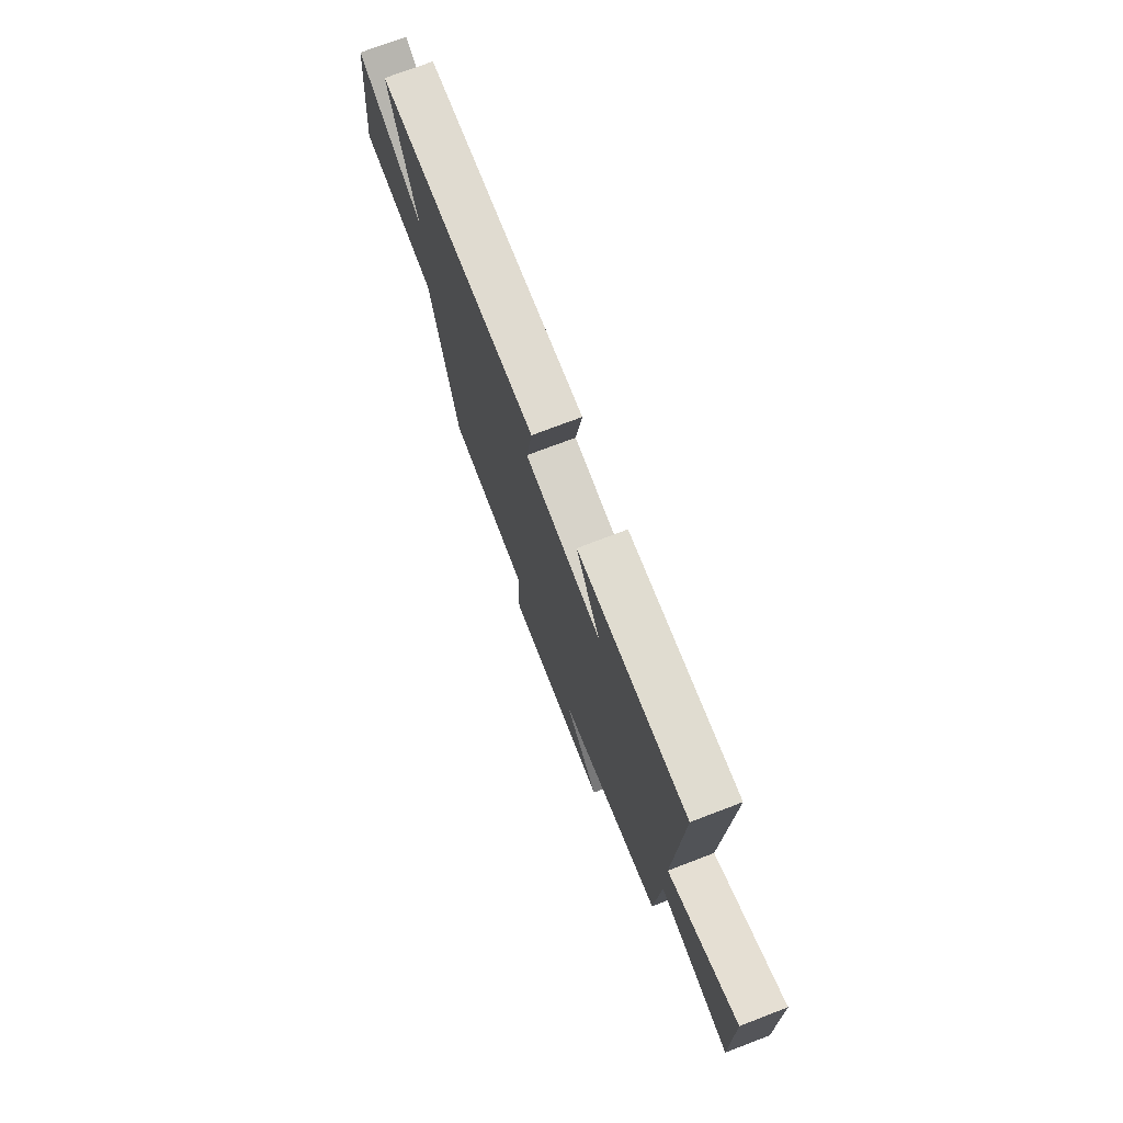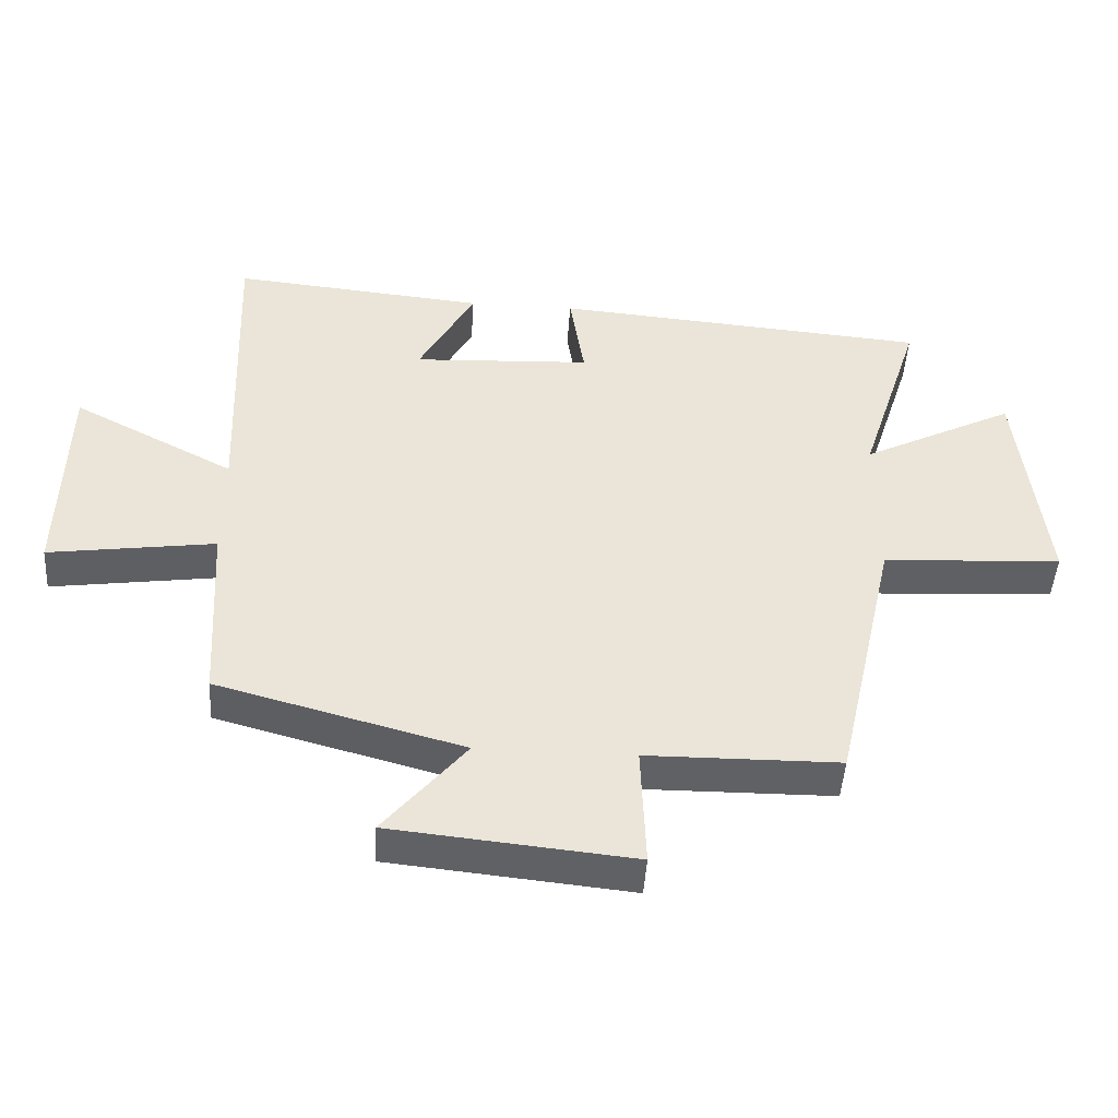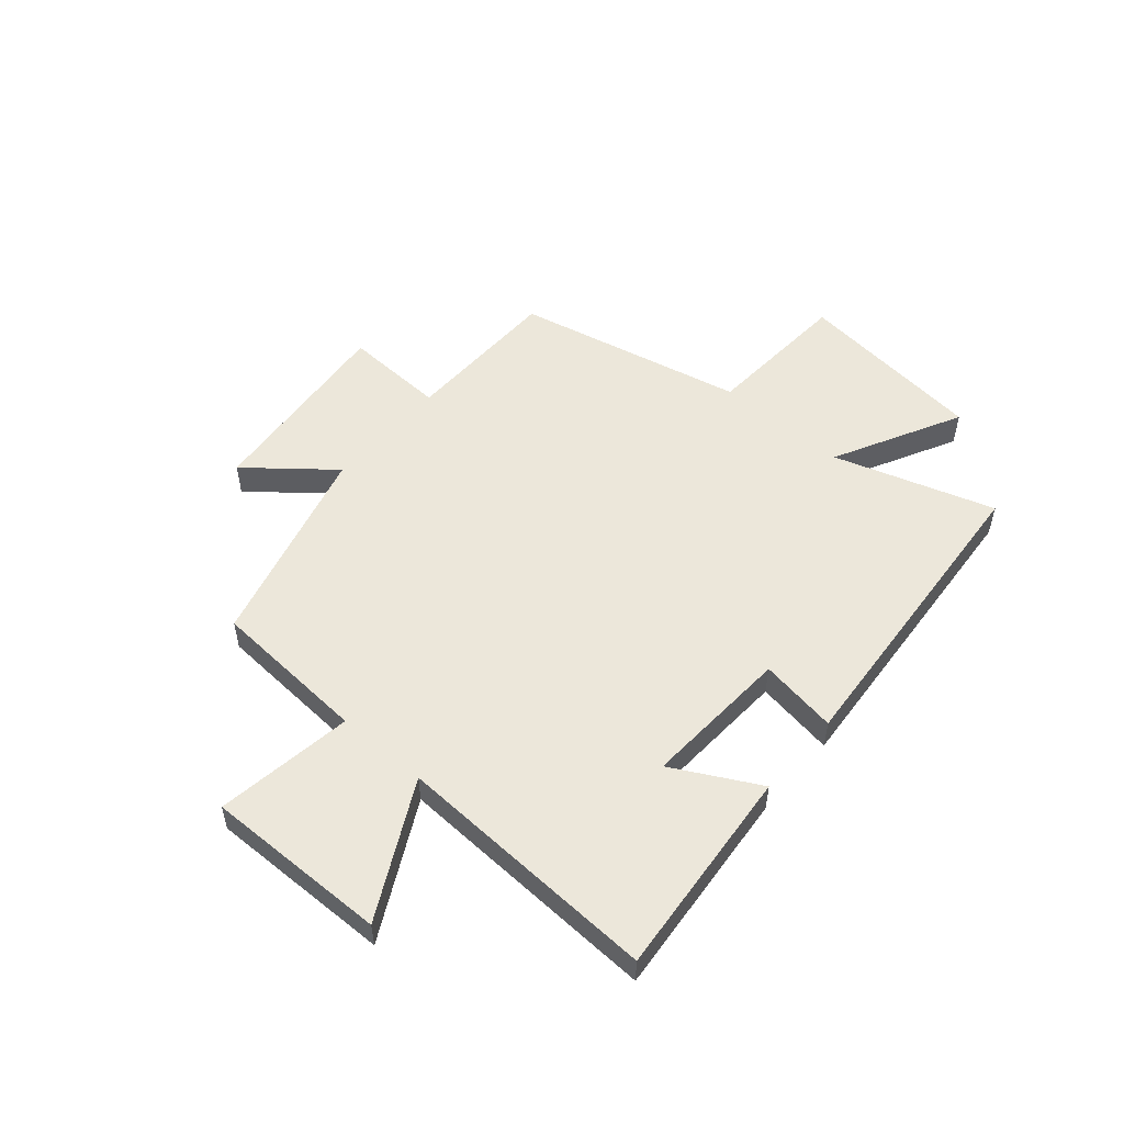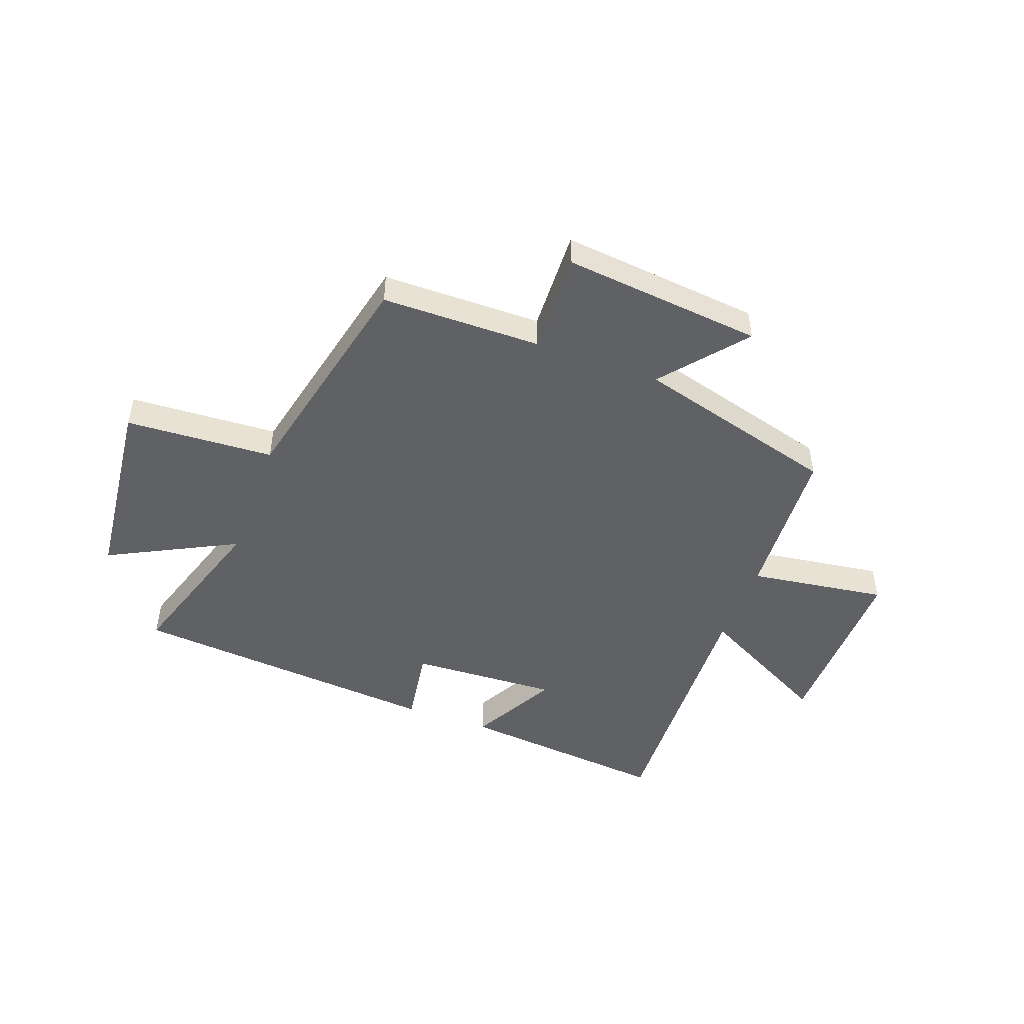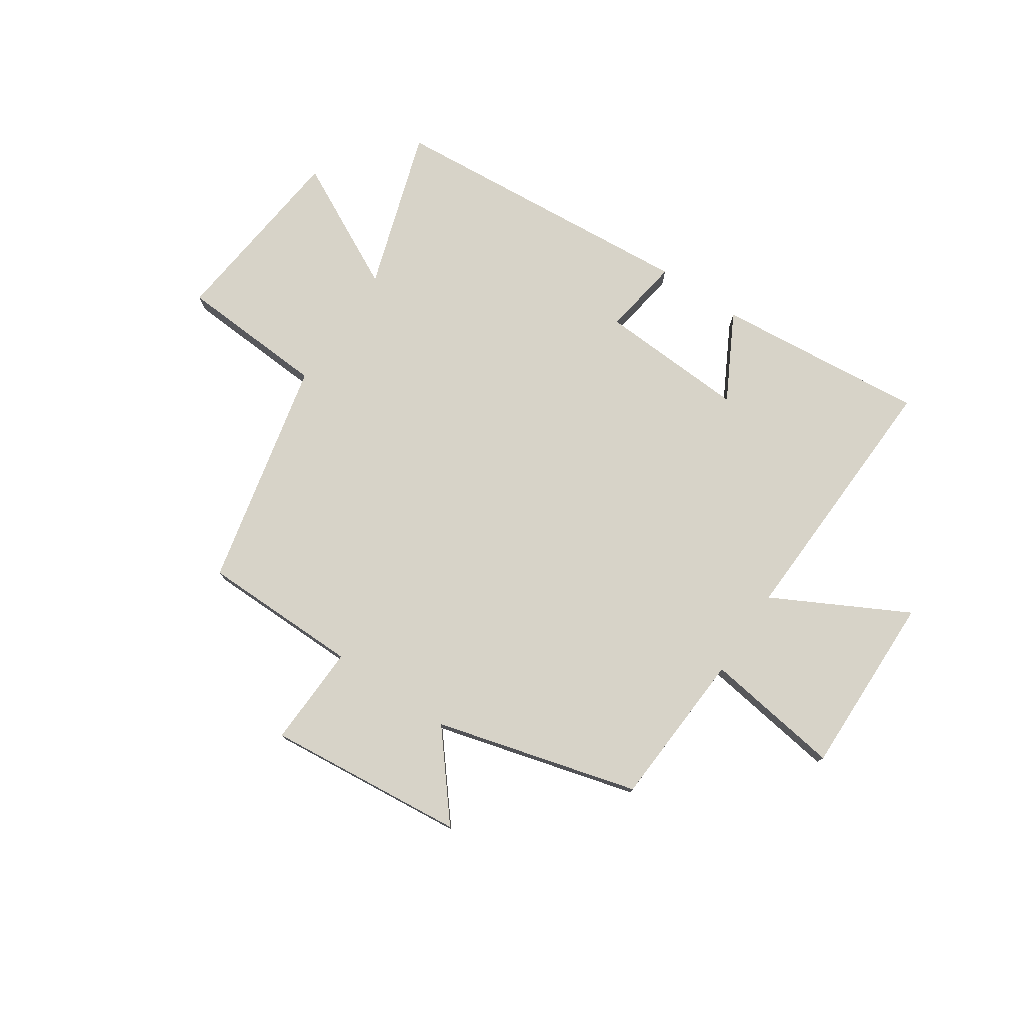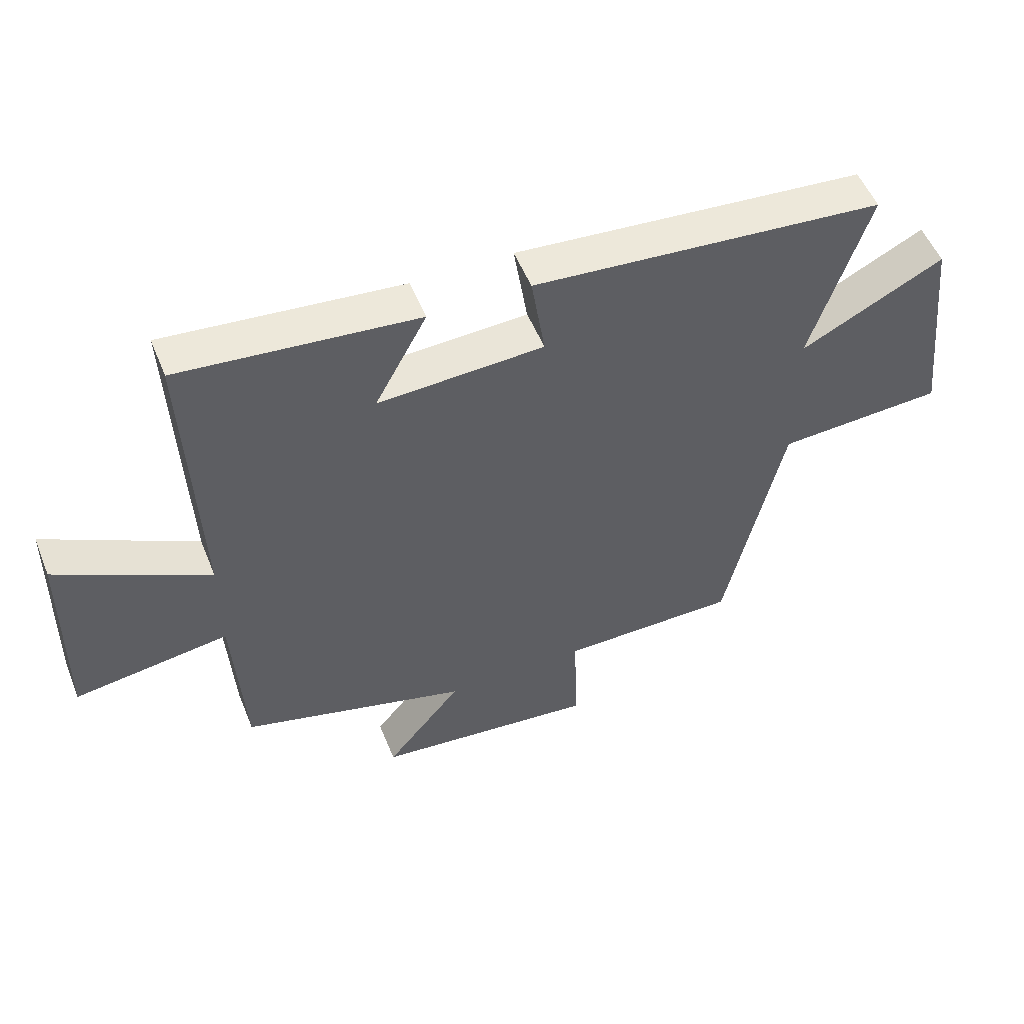
<metadata>
{"format":"obj","ext":"obj","renderer":"f3d","projection":"perspective","resolution":1024,"background":"white","views":[{"elev":73.9,"azim":-110.9,"up":"+Z"},{"elev":-46.7,"azim":-3.7,"up":"+Z"},{"elev":53.1,"azim":-49.1,"up":"+Y"},{"elev":-48.3,"azim":159.7,"up":"+Y"},{"elev":77.0,"azim":-146.1,"up":"+Y"},{"elev":52.8,"azim":-21.7,"up":"+Z"}]}
</metadata>
<code>
v -0.519 0.07 0.536
v -0.136 0.07 0.5
v -0.22 0.07 0.344
v 0.048 0.07 0.358
v 0.026 0.07 0.5
v 0.593 0.07 0.454
v 0.5 0.07 0.163
v 0.731 0.07 0.281
v 0.769 0.07 -0.065
v 0.5 0.07 -0.081
v 0.407 0.07 -0.497
v 0.118 0.07 -0.5
v 0.125 0.07 -0.686
v -0.237 0.07 -0.65
v -0.114 0.07 -0.5
v -0.483 0.07 -0.4
v -0.5 0.07 -0.114
v -0.75 0.07 -0.15
v -0.744 0.07 0.182
v -0.5 0.07 0.054
v -0.519 0 0.536
v -0.136 0 0.5
v -0.22 0 0.344
v 0.048 0 0.358
v 0.026 0 0.5
v 0.593 0 0.454
v 0.5 0 0.163
v 0.731 0 0.281
v 0.769 0 -0.065
v 0.5 0 -0.081
v 0.407 0 -0.497
v 0.118 0 -0.5
v 0.125 0 -0.686
v -0.237 0 -0.65
v -0.114 0 -0.5
v -0.483 0 -0.4
v -0.5 0 -0.114
v -0.75 0 -0.15
v -0.744 0 0.182
v -0.5 0 0.054
f 17 18 19 20
f 15 16 17 20
f 15 20 1
f 12 13 14 15
f 10 11 12 15
f 7 8 9 10
f 7 10 15
f 4 5 6 7
f 3 4 7 15
f 1 2 3
f 1 3 15
f 40 39 38 37
f 40 37 36 35
f 21 40 35
f 35 34 33 32
f 35 32 31 30
f 30 29 28 27
f 35 30 27
f 27 26 25 24
f 35 27 24 23
f 23 22 21
f 35 23 21
f 1 21 22 2
f 2 22 23 3
f 3 23 24 4
f 4 24 25 5
f 5 25 26 6
f 6 26 27 7
f 7 27 28 8
f 8 28 29 9
f 9 29 30 10
f 10 30 31 11
f 11 31 32 12
f 12 32 33 13
f 13 33 34 14
f 14 34 35 15
f 15 35 36 16
f 16 36 37 17
f 17 37 38 18
f 18 38 39 19
f 19 39 40 20
f 20 40 21 1

</code>
